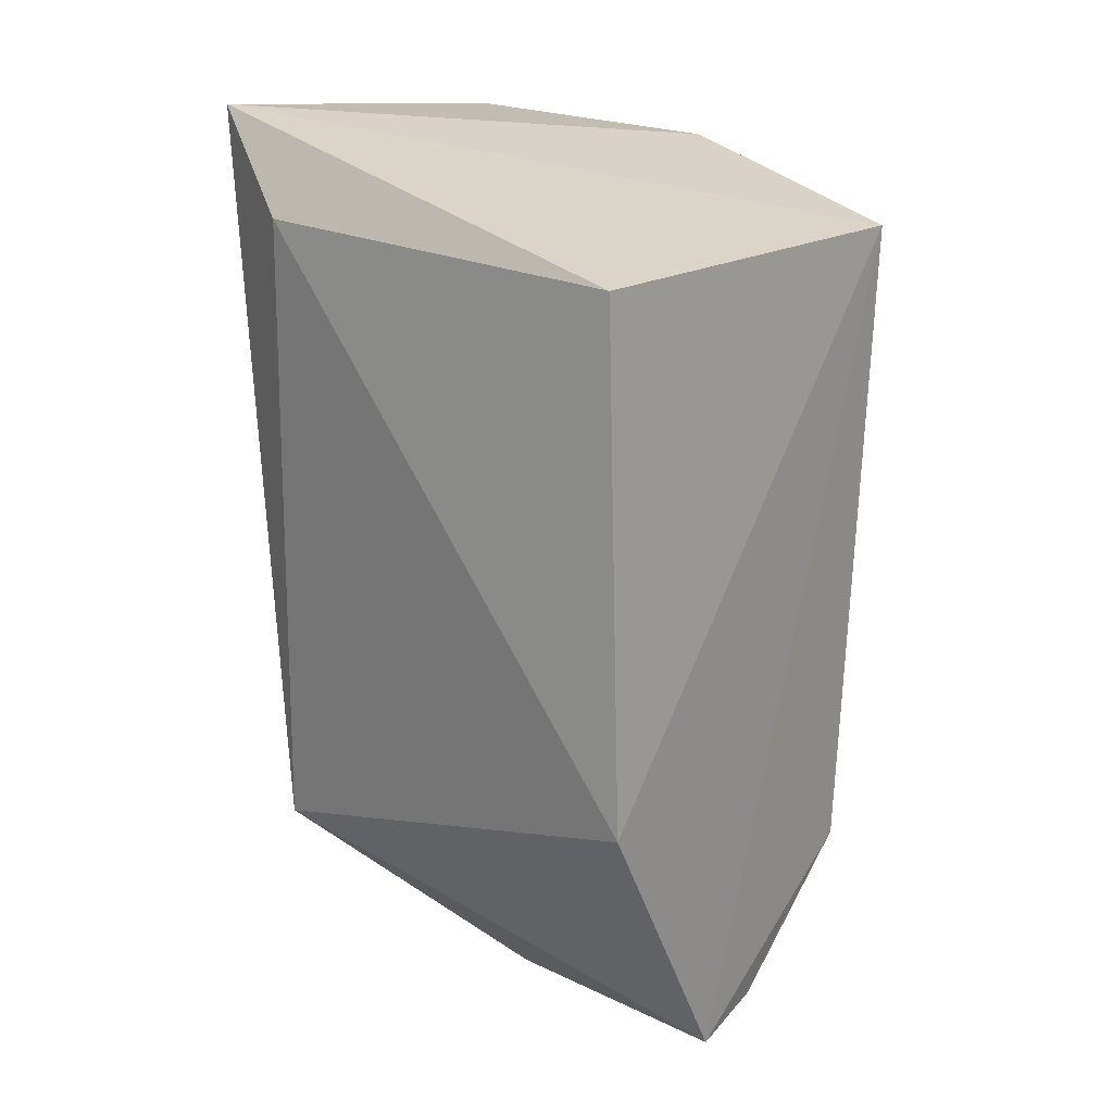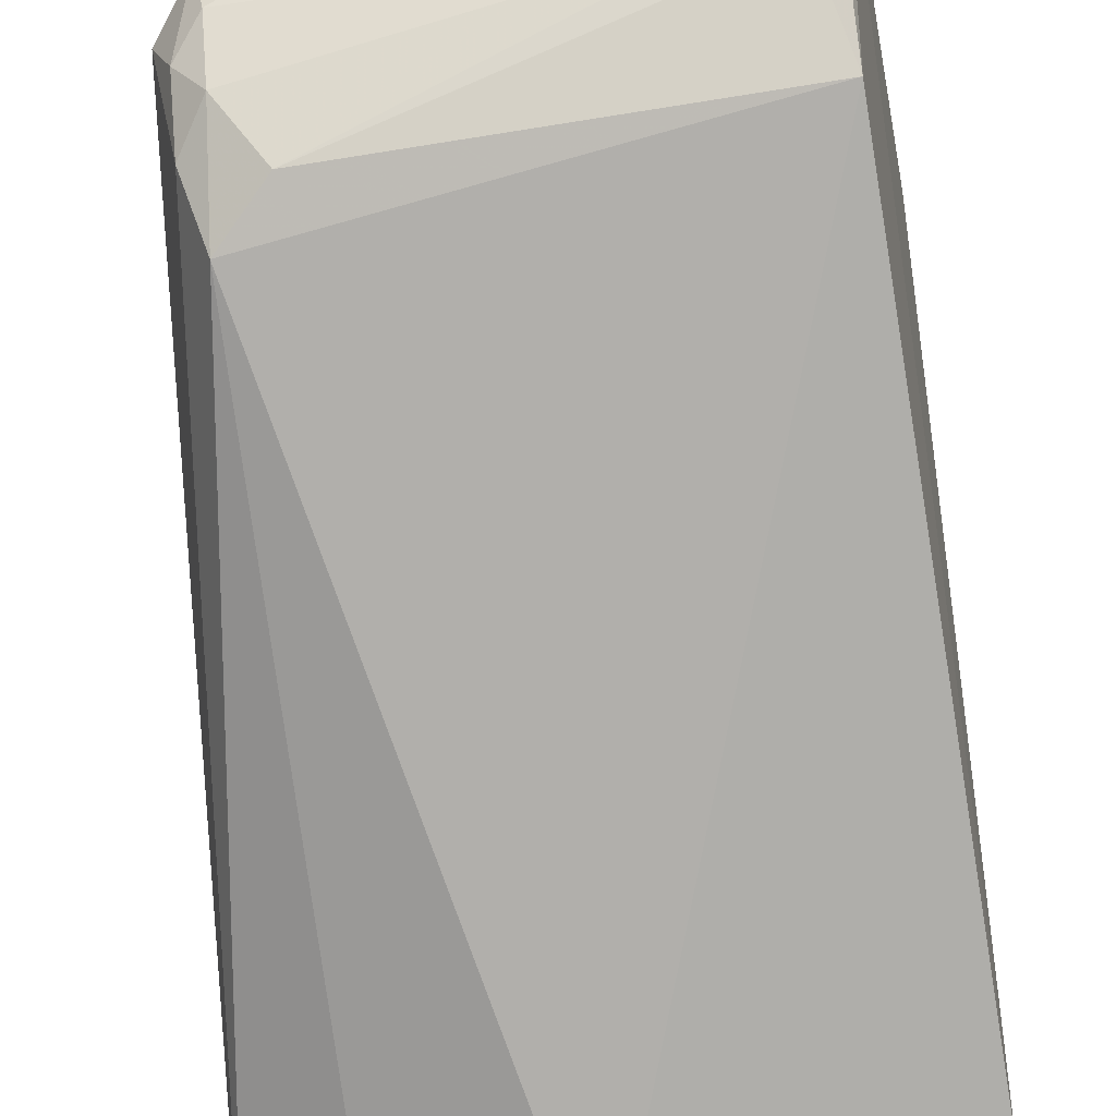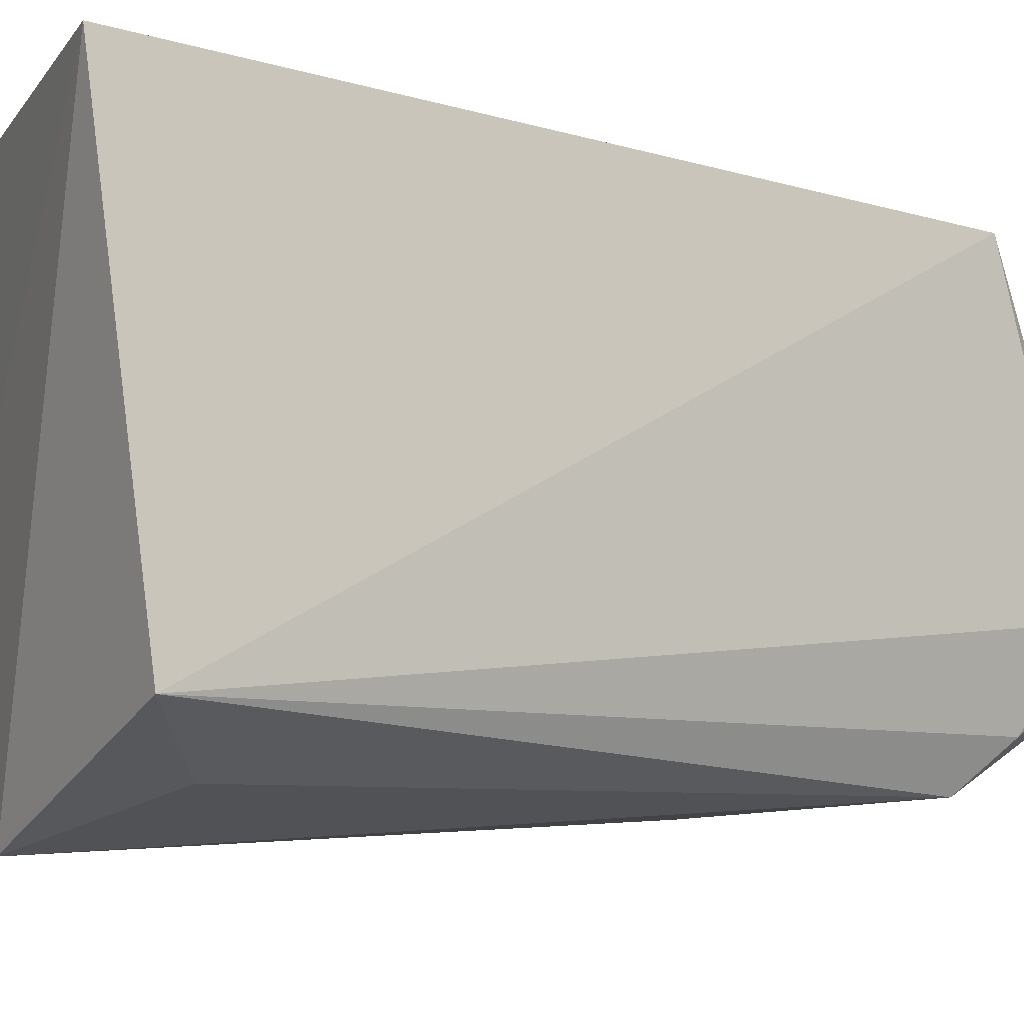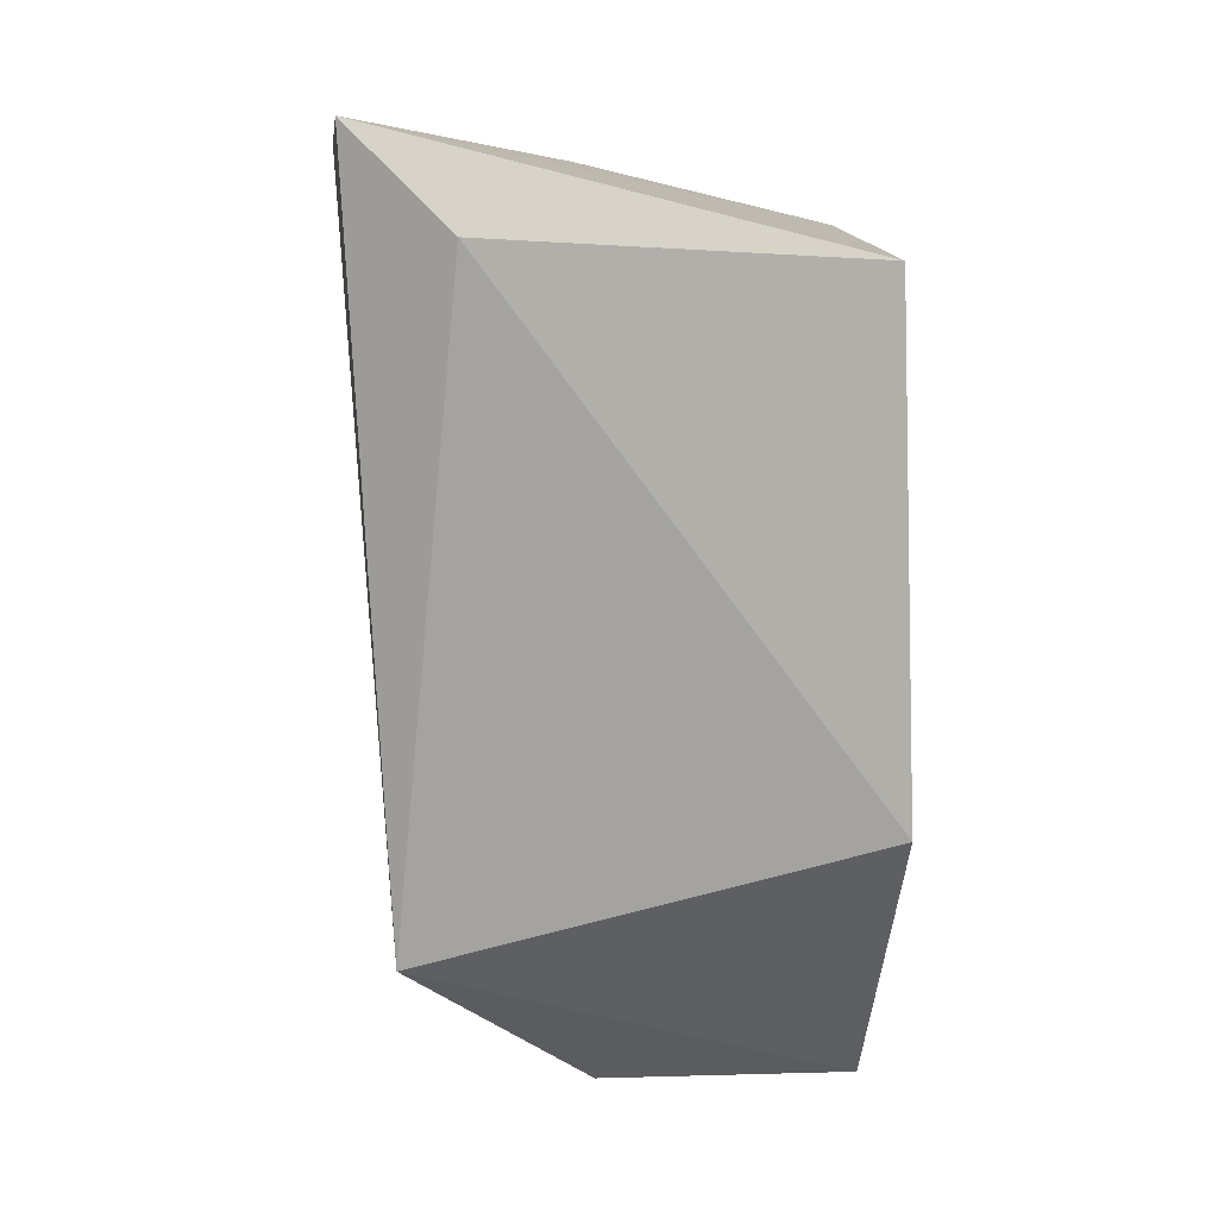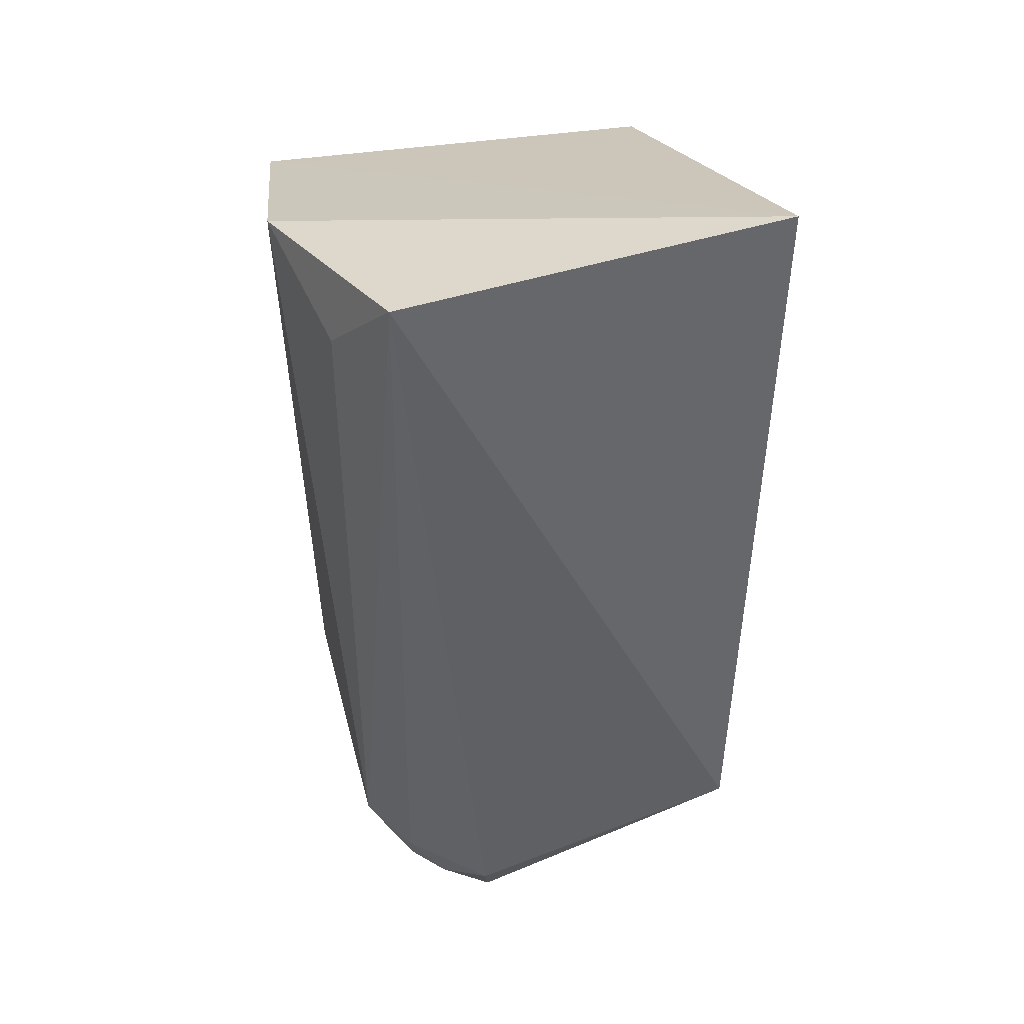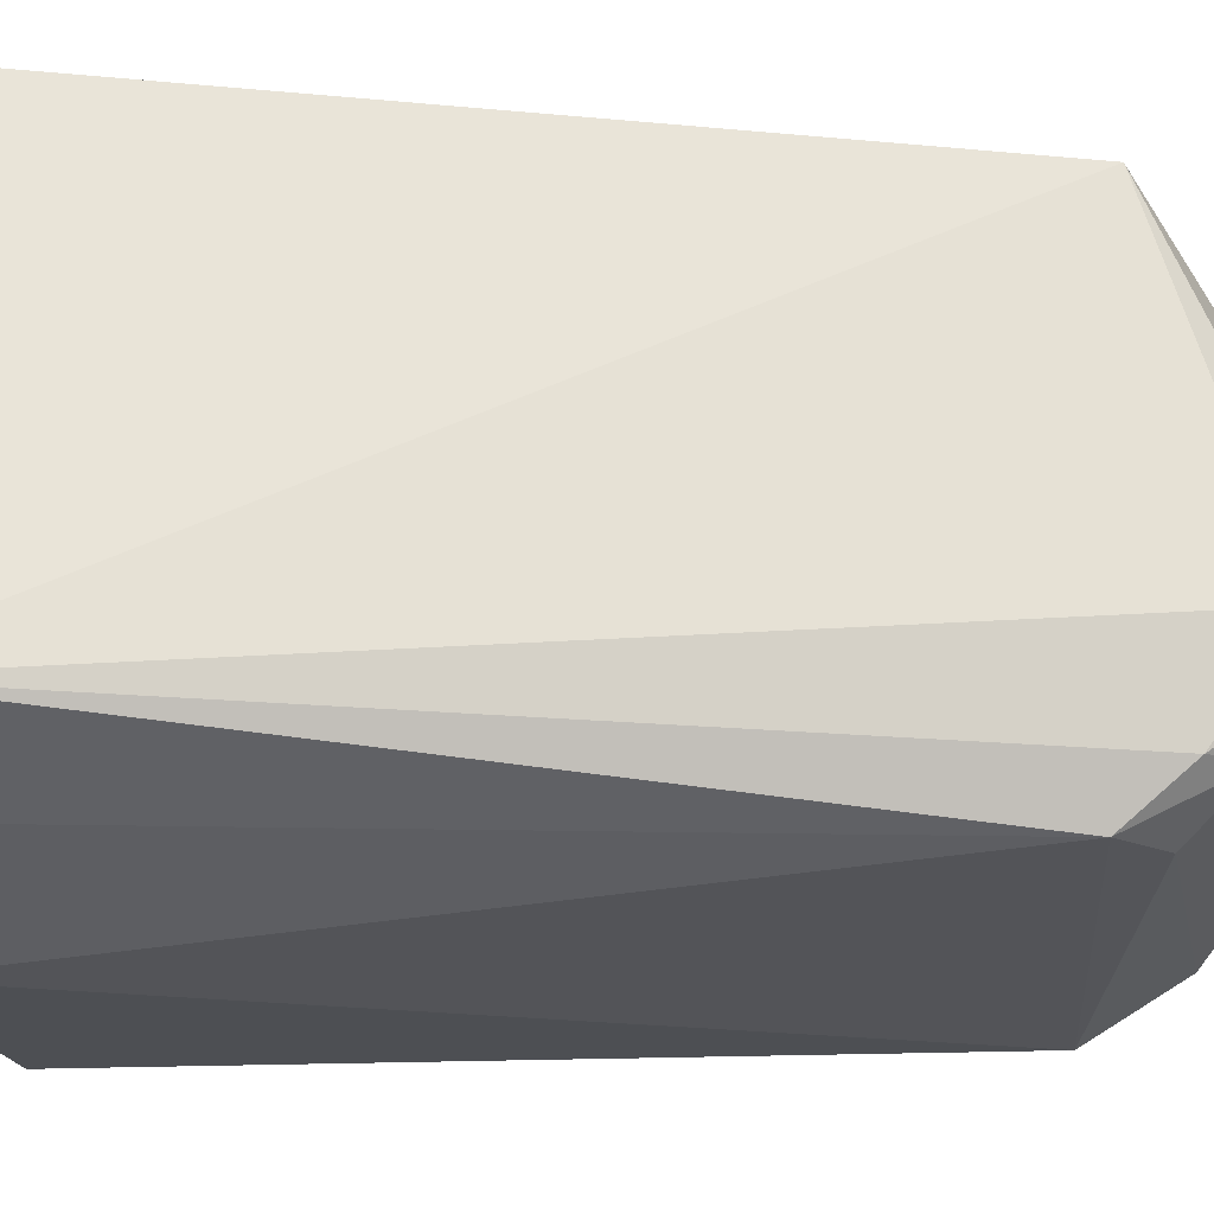
<metadata>
{"format":"obj","ext":"obj","renderer":"f3d","projection":"perspective","resolution":1024,"background":"white","views":[{"elev":18.6,"azim":43.3,"up":"+Y"},{"elev":-74.3,"azim":8.1,"up":"+Z"},{"elev":-8.1,"azim":-125.1,"up":"+Z"},{"elev":12.9,"azim":-2.1,"up":"+Y"},{"elev":35.6,"azim":-102.1,"up":"+Y"},{"elev":-23.8,"azim":-94.1,"up":"+Z"}]}
</metadata>
<code>
v 0.00845 -0.03419 0.02709
v 0.008425 -0.06074 0.02189
v 0.008135 -0.03411 0.01341
v -0.0004994 -0.03205 0.01246
v -0.006092 -0.0549 0.02743
v 0.007658 -0.05585 0.01415
v -0.00722 -0.03018 0.02807
v 0.00911 -0.05115 0.02726
v -0.005041 -0.05414 0.01414
v -0.00394 -0.03336 0.02906
v -0.00828 -0.03139 0.0152
v -5.718e-05 -0.06022 0.01889
v -0.005244 -0.03396 0.01378
v -0.006006 -0.05775 0.01834
v -0.004771 -0.05712 0.01578
v 0.007025 -0.05838 0.0157
v -8.341e-05 -0.06088 0.02181
v -0.005574 -0.05582 0.01558
v -0.003611 -0.05564 0.0144
v -0.004947 -0.05923 0.01864
v 0.007907 -0.06024 0.019
v 0.005605 -0.05864 0.01599
v -0.005512 -0.05754 0.01683
v -0.004756 -0.05853 0.01731
f 6 3 2
f 6 4 3
f 7 1 3
f 7 3 4
f 8 2 3
f 8 3 1
f 8 5 2
f 9 4 6
f 10 7 5
f 10 5 8
f 10 8 1
f 10 1 7
f 11 7 4
f 11 5 7
f 13 11 4
f 13 4 9
f 13 9 11
f 14 5 11
f 17 2 5
f 18 14 11
f 18 11 9
f 18 9 15
f 19 15 9
f 19 9 6
f 19 6 16
f 20 12 17
f 20 17 5
f 20 5 14
f 21 16 6
f 21 6 2
f 21 17 12
f 21 2 17
f 22 19 16
f 22 15 19
f 22 21 12
f 22 16 21
f 23 18 15
f 23 14 18
f 23 20 14
f 24 12 20
f 24 22 12
f 24 15 22
f 24 23 15
f 24 20 23

</code>
